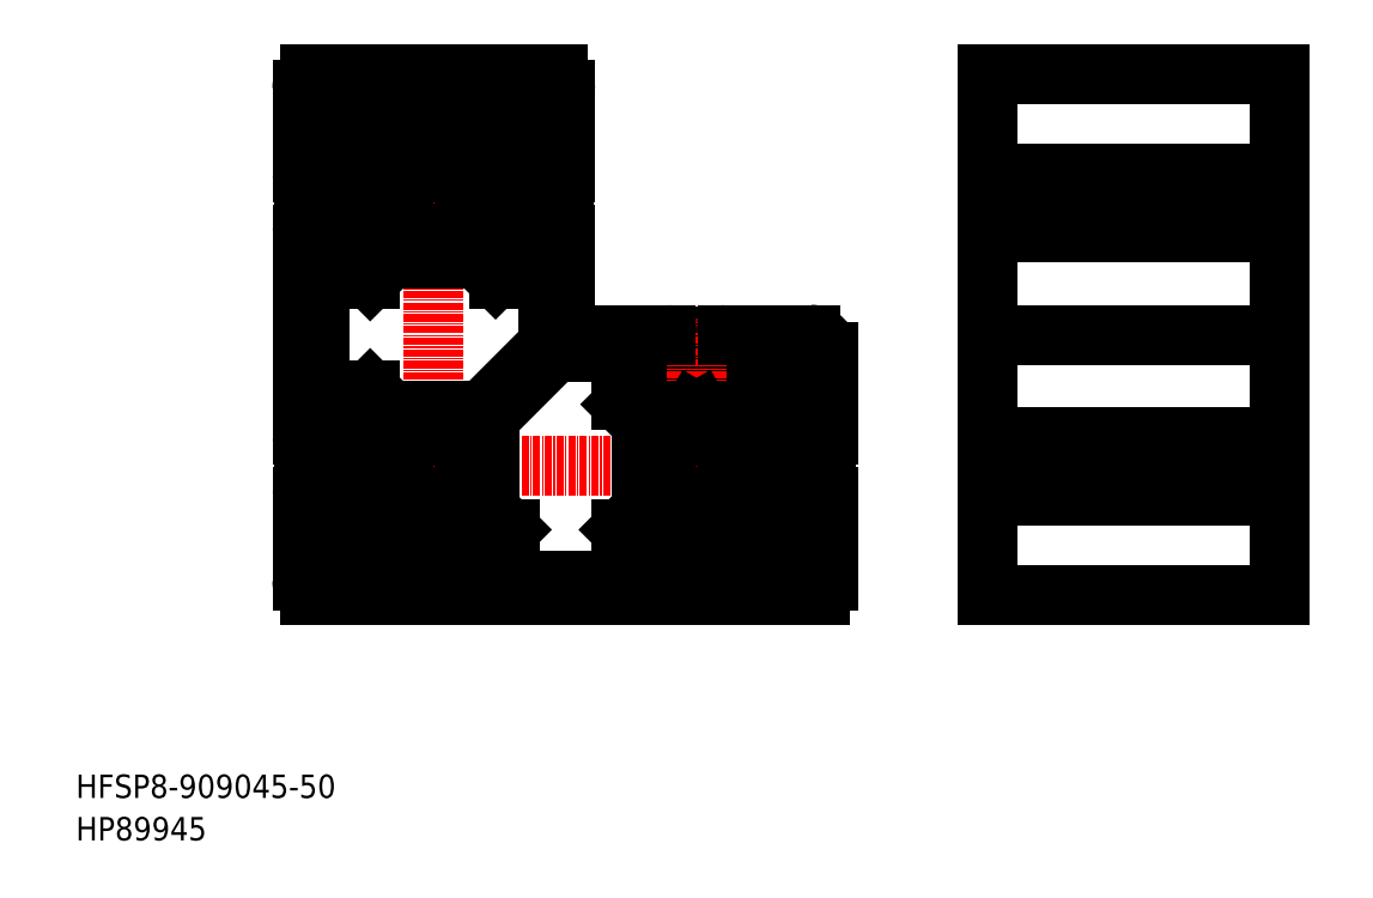
<metadata>
{"format":"dxf","ext":"dxf","renderer":"ezdxf+matplotlib","layout":"modelspace","background":"white","min_lineweight":24,"dpi":150}
</metadata>
<code>
0
SECTION
2
ENTITIES
0
TEXT
8
0
10
-1.826e-07
20
-4.199e-08
30
0
40
4
1
HP89945
0
TEXT
8
0
10
-1.826e-07
20
7.265
30
0
40
4
1
HFSP8-909045-50
0
LINE
8
0
10
206.1
20
42.05
30
0
11
156.1
21
42.05
31
0
0
LINE
8
0
10
156.1
20
59.05
30
0
11
206.1
21
59.05
31
0
0
LINE
8
0
10
156.1
20
69.05
30
0
11
206.1
21
69.05
31
0
0
LINE
8
0
10
206.1
20
131
30
0
11
156.1
21
131
31
0
0
LINE
8
0
10
156.1
20
131
30
0
11
156.1
21
42.05
31
0
0
LINE
8
0
10
206.1
20
42.05
30
0
11
206.1
21
131
31
0
0
LINE
8
0
10
156.1
20
86.55
30
0
11
206.1
21
86.55
31
0
0
LINE
8
0
10
156.1
20
104
30
0
11
206.1
21
104
31
0
0
LINE
8
0
10
156.1
20
114
30
0
11
206.1
21
114
31
0
0
LINE
8
0
10
118.3
20
84.55
30
0
11
125.8
21
84.55
31
0
0
LINE
8
0
10
119.3
20
76.05
30
0
11
124.8
21
76.05
31
0
0
LINE
8
0
10
118.3
20
43.55
30
0
11
125.8
21
43.55
31
0
0
LINE
8
0
10
119.3
20
52.05
30
0
11
124.8
21
52.05
31
0
0
LINE
8
0
10
122.8
20
74.05
30
0
11
118.4
21
74.05
31
0
0
LINE
8
0
10
122.8
20
54.05
30
0
11
118.4
21
54.05
31
0
0
LINE
8
CENTER
10
36.26
20
64.05
30
0
11
131.3
21
64.05
31
0
0
ARC
8
0
10
118.3
20
83.55
30
0
40
1
50
90
51
270
0
ARC
8
0
10
92.26
20
82.55
30
0
40
1
50
0
51
90
0
LINE
8
0
10
111.3
20
86.25
30
0
11
111.3
21
80.55
31
0
0
LINE
8
0
10
101.3
20
86.25
30
0
11
101.3
21
80.55
31
0
0
LINE
8
0
10
70.9
20
72.42
30
0
11
81.88
21
83.4
31
0
0
LINE
8
0
10
49.26
20
43.55
30
0
11
41.76
21
43.55
31
0
0
LINE
8
0
10
51.26
20
47.55
30
0
11
51.26
21
51.92
31
0
0
LINE
8
0
10
49.26
20
45.55
30
0
11
49.26
21
51.05
31
0
0
ARC
8
0
10
49.26
20
44.55
30
0
40
1
50
270
51
90
0
LINE
8
0
10
56.26
20
42.05
30
0
11
56.26
21
47.55
31
0
0
LINE
8
0
10
53.88
20
54.55
30
0
11
51.26
21
51.92
31
0
0
LINE
8
0
10
75.26
20
44.55
30
0
11
92.26
21
44.55
31
0
0
ARC
8
0
10
75.26
20
45.55
30
0
40
1
50
180
51
270
0
LINE
8
0
10
71.26
20
47.55
30
0
11
71.26
21
51.92
31
0
0
LINE
8
0
10
74.26
20
45.55
30
0
11
74.26
21
53.17
31
0
0
LINE
8
0
10
66.26
20
42.05
30
0
11
66.26
21
47.55
31
0
0
LINE
8
0
10
70.9
20
56.52
30
0
11
74.26
21
53.17
31
0
0
LINE
8
0
10
71.26
20
51.92
30
0
11
68.63
21
54.55
31
0
0
ARC
8
0
10
71.26
20
72.07
30
0
40
0.5
50
135
51
180
0
LINE
8
0
10
96.76
20
56.67
30
0
11
96.76
21
71.42
31
0
0
LINE
8
0
10
93.26
20
45.55
30
0
11
93.26
21
53.17
31
0
0
LINE
8
0
10
96.26
20
47.55
30
0
11
96.26
21
51.92
31
0
0
ARC
8
0
10
92.26
20
45.55
30
0
40
1
50
270
51
0
0
LINE
8
0
10
101.3
20
42.05
30
0
11
101.3
21
47.55
31
0
0
LINE
8
0
10
98.88
20
54.55
30
0
11
96.26
21
51.92
31
0
0
LINE
8
0
10
93.26
20
53.17
30
0
11
96.76
21
56.67
31
0
0
LINE
8
0
10
118.3
20
45.55
30
0
11
118.3
21
51.05
31
0
0
LINE
8
0
10
116.3
20
47.55
30
0
11
116.3
21
51.92
31
0
0
LINE
8
0
10
111.3
20
42.05
30
0
11
111.3
21
47.55
31
0
0
ARC
8
0
10
118.3
20
44.55
30
0
40
1
50
90
51
270
0
LINE
8
0
10
115.8
20
56.67
30
0
11
118.4
21
54.05
31
0
0
ARC
8
0
10
119.3
20
51.05
30
0
40
1
50
90
51
180
0
LINE
8
0
10
96.76
20
71.42
30
0
11
93.55
21
74.63
31
0
0
LINE
8
0
10
96.26
20
80.55
30
0
11
101.3
21
80.55
31
0
0
LINE
8
0
10
96.26
20
76.17
30
0
11
98.88
21
73.55
31
0
0
LINE
8
0
10
96.26
20
80.55
30
0
11
96.26
21
76.17
31
0
0
LINE
8
0
10
93.26
20
82.55
30
0
11
93.26
21
75.34
31
0
0
ARC
8
0
10
94.26
20
75.34
30
0
40
1
50
180
51
225
0
LINE
8
0
10
118.4
20
74.05
30
0
11
115.8
21
71.42
31
0
0
LINE
8
0
10
111.3
20
80.55
30
0
11
116.3
21
80.55
31
0
0
LINE
8
0
10
118.3
20
82.55
30
0
11
118.3
21
77.05
31
0
0
LINE
8
0
10
116.3
20
80.55
30
0
11
116.3
21
76.17
31
0
0
LINE
8
0
10
113.6
20
73.55
30
0
11
116.3
21
76.17
31
0
0
ARC
8
0
10
119.3
20
77.05
30
0
40
1
50
180
51
270
0
LINE
8
0
10
82.24
20
83.55
30
0
11
92.26
21
83.55
31
0
0
ARC
8
0
10
82.24
20
83.05
30
0
40
0.5
50
90
51
135
0
LINE
8
0
10
126.8
20
83.55
30
0
11
126.8
21
76.05
31
0
0
LINE
8
0
10
126.8
20
44.55
30
0
11
126.8
21
52.05
31
0
0
ARC
8
0
10
125.8
20
44.55
30
0
40
1
50
270
51
360
0
LINE
8
0
10
128.5
20
59.05
30
0
11
122.8
21
59.05
31
0
0
LINE
8
0
10
122.8
20
59.05
30
0
11
122.8
21
54.05
31
0
0
ARC
8
0
10
125.8
20
52.05
30
0
40
1
50
0
51
180
0
LINE
8
0
10
122.8
20
74.05
30
0
11
122.8
21
69.05
31
0
0
LINE
8
0
10
128.5
20
69.05
30
0
11
122.8
21
69.05
31
0
0
ARC
8
0
10
125.8
20
76.05
30
0
40
1
50
180
51
0
0
ARC
8
0
10
125.8
20
83.55
30
0
40
1
50
5.464e-05
51
90
0
LINE
8
CENTER
10
61.26
20
134
30
0
11
61.26
21
39.05
31
0
0
LINE
8
0
10
80.76
20
85.03
30
0
11
80.76
21
95.05
31
0
0
LINE
8
0
10
83.76
20
86.85
30
0
11
83.76
21
103.7
31
0
0
LINE
8
0
10
41.76
20
78.05
30
0
11
41.76
21
95.05
31
0
0
LINE
8
0
10
38.76
20
69.35
30
0
11
38.76
21
103.7
31
0
0
LINE
8
0
10
69.63
20
73.69
30
0
11
80.61
21
84.67
31
0
0
LINE
8
0
10
38.76
20
44.55
30
0
11
38.76
21
58.75
31
0
0
LINE
8
0
10
40.76
20
52.05
30
0
11
40.76
21
44.55
31
0
0
LINE
8
0
10
42.76
20
52.05
30
0
11
48.26
21
52.05
31
0
0
LINE
8
0
10
44.76
20
54.05
30
0
11
49.13
21
54.05
31
0
0
LINE
8
0
10
44.76
20
59.05
30
0
11
44.76
21
54.05
31
0
0
ARC
8
0
10
41.76
20
52.05
30
0
40
1
50
360
51
180
0
LINE
8
0
10
39.06
20
59.05
30
0
11
44.76
21
59.05
31
0
0
LINE
8
0
10
51.76
20
56.67
30
0
11
49.13
21
54.05
31
0
0
LINE
8
0
10
53.73
20
73.69
30
0
11
50.38
21
77.05
31
0
0
LINE
8
0
10
44.76
20
74.05
30
0
11
49.13
21
74.05
31
0
0
LINE
8
0
10
39.06
20
69.05
30
0
11
44.76
21
69.05
31
0
0
LINE
8
0
10
44.76
20
74.05
30
0
11
44.76
21
69.05
31
0
0
LINE
8
0
10
49.13
20
74.05
30
0
11
51.76
21
71.42
31
0
0
LINE
8
0
10
42.76
20
77.05
30
0
11
50.38
21
77.05
31
0
0
ARC
8
0
10
42.76
20
78.05
30
0
40
1
50
180
51
270
0
ARC
8
0
10
80.26
20
85.03
30
0
40
0.5
50
315
51
360
0
LINE
8
0
10
80.76
20
129.5
30
0
11
73.26
21
129.5
31
0
0
LINE
8
CENTER
10
86.26
20
109
30
0
11
36.26
21
109
31
0
0
LINE
8
0
10
83.46
20
104
30
0
11
77.76
21
104
31
0
0
LINE
8
0
10
83.46
20
114
30
0
11
77.76
21
114
31
0
0
ARC
8
0
10
79.76
20
95.05
30
0
40
1
50
360
51
90
0
ARC
8
0
10
80.76
20
121
30
0
40
1
50
180
51
360
0
LINE
8
0
10
65.91
20
111.9
30
0
11
67.49
21
113.5
31
0
0
LINE
8
0
10
56.6
20
111.9
30
0
11
55.02
21
113.5
31
0
0
LINE
8
0
10
56.79
20
102.8
30
0
11
58.37
21
104.4
31
0
0
LINE
8
0
10
53.88
20
99.55
30
0
11
68.63
21
99.55
31
0
0
LINE
8
0
10
51.76
20
101.7
30
0
11
49.13
21
99.05
31
0
0
LINE
8
0
10
44.76
20
104
30
0
11
44.76
21
99.05
31
0
0
LINE
8
0
10
44.76
20
99.05
30
0
11
49.13
21
99.05
31
0
0
LINE
8
0
10
42.76
20
96.05
30
0
11
50.38
21
96.05
31
0
0
ARC
8
0
10
42.76
20
95.05
30
0
40
1
50
90
51
180
0
LINE
8
0
10
50.38
20
96.05
30
0
11
53.88
21
99.55
31
0
0
LINE
8
0
10
39.06
20
104
30
0
11
44.76
21
104
31
0
0
LINE
8
0
10
55.02
20
104.6
30
0
11
56.6
21
106.2
31
0
0
ARC
8
0
10
54.81
20
104.8
30
0
40
0.3
50
284.4
51
315
0
ARC
8
0
10
57
20
102.6
30
0
40
0.3
50
135
51
165.6
0
ARC
8
0
10
55.26
20
103
30
0
40
1.5
50
104.4
51
345.6
0
LINE
8
0
10
73.38
20
99.05
30
0
11
70.76
21
101.7
31
0
0
LINE
8
0
10
77.76
20
99.05
30
0
11
77.76
21
104
31
0
0
ARC
8
0
10
72.55
20
97.05
30
0
40
1
50
225
51
270
0
LINE
8
0
10
79.76
20
96.05
30
0
11
72.55
21
96.05
31
0
0
LINE
8
0
10
77.76
20
99.05
30
0
11
73.38
21
99.05
31
0
0
LINE
8
0
10
68.63
20
99.55
30
0
11
71.84
21
96.34
31
0
0
ARC
8
0
10
67.26
20
103
30
0
40
1.5
50
194.4
51
75.56
0
LINE
8
0
10
67.49
20
104.6
30
0
11
65.91
21
106.2
31
0
0
ARC
8
0
10
67.7
20
104.8
30
0
40
0.3
50
225
51
255.6
0
ARC
8
0
10
65.51
20
102.6
30
0
40
0.3
50
14.44
51
45
0
LINE
8
0
10
65.72
20
102.8
30
0
11
64.14
21
104.4
31
0
0
LINE
8
0
10
58.37
20
113.7
30
0
11
56.79
21
115.3
31
0
0
LINE
8
0
10
38.76
20
114.3
30
0
11
38.76
21
128.5
31
0
0
LINE
8
0
10
51.26
20
125.5
30
0
11
51.26
21
121.2
31
0
0
LINE
8
0
10
49.26
20
122
30
0
11
49.26
21
127.5
31
0
0
LINE
8
0
10
40.76
20
121
30
0
11
40.76
21
128.5
31
0
0
LINE
8
0
10
44.76
20
119
30
0
11
49.13
21
119
31
0
0
LINE
8
0
10
42.76
20
121
30
0
11
48.26
21
121
31
0
0
LINE
8
0
10
39.06
20
114
30
0
11
44.76
21
114
31
0
0
LINE
8
0
10
44.76
20
119
30
0
11
44.76
21
114
31
0
0
ARC
8
0
10
41.76
20
121
30
0
40
1
50
180
51
1.8e-05
0
LINE
8
0
10
53.88
20
118.5
30
0
11
51.26
21
121.2
31
0
0
ARC
8
0
10
57
20
115.5
30
0
40
0.3
50
194.4
51
225
0
LINE
8
0
10
49.13
20
119
30
0
11
51.76
21
116.4
31
0
0
ARC
8
0
10
54.81
20
113.3
30
0
40
0.3
50
45
51
75.56
0
ARC
8
0
10
55.26
20
115
30
0
40
1.5
50
14.44
51
255.6
0
ARC
8
0
10
48.26
20
122
30
0
40
1
50
270
51
7.3e-05
0
LINE
8
0
10
41.76
20
129.5
30
0
11
49.26
21
129.5
31
0
0
ARC
8
0
10
41.76
20
128.5
30
0
40
3
50
123.6
51
180
0
ARC
8
0
10
41.76
20
128.5
30
0
40
1
50
90
51
180
0
ARC
8
0
10
49.26
20
128.5
30
0
40
1
50
270
51
90
0
LINE
8
0
10
56.26
20
125.5
30
0
11
51.26
21
125.5
31
0
0
LINE
8
0
10
56.26
20
131
30
0
11
56.26
21
125.5
31
0
0
LINE
8
0
10
71.26
20
125.5
30
0
11
71.26
21
121.2
31
0
0
LINE
8
0
10
73.26
20
122
30
0
11
73.26
21
127.5
31
0
0
ARC
8
0
10
67.26
20
115
30
0
40
1.5
50
284.4
51
165.6
0
ARC
8
0
10
65.51
20
115.5
30
0
40
0.3
50
315
51
345.6
0
ARC
8
0
10
67.7
20
113.3
30
0
40
0.3
50
104.4
51
135
0
LINE
8
0
10
64.14
20
113.7
30
0
11
65.72
21
115.3
31
0
0
LINE
8
0
10
71.26
20
121.2
30
0
11
68.63
21
118.5
31
0
0
LINE
8
0
10
70.76
20
116.4
30
0
11
73.38
21
119
31
0
0
LINE
8
0
10
77.76
20
119
30
0
11
73.38
21
119
31
0
0
LINE
8
0
10
77.76
20
114
30
0
11
77.76
21
119
31
0
0
ARC
8
0
10
74.26
20
122
30
0
40
1
50
180
51
270
0
LINE
8
0
10
79.76
20
121
30
0
11
74.26
21
121
31
0
0
LINE
8
0
10
71.26
20
125.5
30
0
11
66.26
21
125.5
31
0
0
LINE
8
0
10
66.26
20
131
30
0
11
66.26
21
125.5
31
0
0
ARC
8
0
10
73.26
20
128.5
30
0
40
1
50
90
51
270
0
LINE
8
0
10
83.76
20
114.3
30
0
11
83.76
21
128.5
31
0
0
LINE
8
0
10
81.76
20
121
30
0
11
81.76
21
128.5
31
0
0
ARC
8
0
10
80.76
20
128.5
30
0
40
3
50
1.8e-05
51
56.44
0
ARC
8
0
10
80.76
20
128.5
30
0
40
1
50
360
51
90
0
ARC
8
0
10
41.76
20
44.55
30
0
40
3
50
180
51
236.4
0
ARC
8
0
10
125.8
20
44.55
30
0
40
3
50
303.6
51
0
0
LINE
8
CENTER
10
106.3
20
39.05
30
0
11
106.3
21
89.05
31
0
0
ARC
8
0
10
48.26
20
51.05
30
0
40
1
50
0
51
90
0
ARC
8
0
10
41.76
20
44.55
30
0
40
1
50
180
51
270
0
LINE
8
0
10
70.76
20
71.42
30
0
11
70.76
21
56.87
31
0
0
LINE
8
0
10
70.76
20
72.07
30
0
11
70.76
21
71.42
31
0
0
LINE
8
0
10
128.8
20
83.55
30
0
11
128.8
21
69.35
31
0
0
LINE
8
0
10
68.63
20
118.5
30
0
11
61.78
21
118.5
31
0
0
LINE
8
0
10
56.26
20
47.55
30
0
11
51.26
21
47.55
31
0
0
LINE
8
0
10
71.26
20
47.55
30
0
11
66.26
21
47.55
31
0
0
LINE
8
0
10
68.63
20
54.55
30
0
11
61.78
21
54.55
31
0
0
LINE
8
0
10
116.3
20
47.55
30
0
11
111.3
21
47.55
31
0
0
LINE
8
0
10
113.6
20
54.55
30
0
11
116.3
21
51.92
31
0
0
LINE
8
0
10
101.3
20
47.55
30
0
11
96.26
21
47.55
31
0
0
LINE
8
0
10
113.6
20
54.55
30
0
11
106.8
21
54.55
31
0
0
LINE
8
0
10
115.8
20
71.42
30
0
11
115.8
21
64.57
31
0
0
LINE
8
0
10
128.8
20
58.75
30
0
11
128.8
21
44.55
31
0
0
LINE
8
CENTER
10
208.6
20
109
30
0
11
153.6
21
109
31
0
0
LINE
8
CENTER
10
153.6
20
64.05
30
0
11
208.6
21
64.05
31
0
0
LINE
8
0
10
51.76
20
116.4
30
0
11
51.76
21
109.6
31
0
0
LINE
8
0
10
70.76
20
101.7
30
0
11
70.76
21
108.5
31
0
0
LINE
8
0
10
69.28
20
73.55
30
0
11
54.08
21
73.55
31
0
0
ARC
8
0
10
54.08
20
74.05
30
0
40
0.5
50
225
51
270
0
ARC
8
0
10
69.28
20
74.05
30
0
40
0.5
50
270
51
315
0
LINE
8
0
10
98.88
20
73.55
30
0
11
105.7
21
73.55
31
0
0
ARC
8
0
10
71.26
20
56.87
30
0
40
0.5
50
180
51
225
0
LINE
8
0
10
61.26
20
118.2
30
0
11
60.74
21
118.5
31
0
0
LINE
8
0
10
61.26
20
118.2
30
0
11
61.78
21
118.5
31
0
0
LINE
8
0
10
52.06
20
109
30
0
11
51.76
21
108.5
31
0
0
LINE
8
0
10
52.06
20
109
30
0
11
51.76
21
109.6
31
0
0
LINE
8
0
10
70.46
20
109
30
0
11
70.76
21
109.6
31
0
0
LINE
8
0
10
70.46
20
109
30
0
11
70.76
21
108.5
31
0
0
LINE
8
0
10
70.76
20
109.6
30
0
11
70.76
21
116.4
31
0
0
LINE
8
0
10
60.74
20
118.5
30
0
11
53.88
21
118.5
31
0
0
LINE
8
0
10
51.76
20
108.5
30
0
11
51.76
21
101.7
31
0
0
LINE
8
0
10
52.06
20
64.05
30
0
11
51.76
21
64.57
31
0
0
LINE
8
0
10
52.06
20
64.05
30
0
11
51.76
21
63.53
31
0
0
LINE
8
0
10
61.26
20
54.85
30
0
11
60.74
21
54.55
31
0
0
LINE
8
0
10
61.26
20
54.85
30
0
11
61.78
21
54.55
31
0
0
LINE
8
0
10
51.76
20
64.57
30
0
11
51.76
21
71.42
31
0
0
LINE
8
0
10
60.74
20
54.55
30
0
11
53.88
21
54.55
31
0
0
LINE
8
0
10
106.3
20
73.25
30
0
11
105.7
21
73.55
31
0
0
LINE
8
0
10
106.3
20
73.25
30
0
11
106.8
21
73.55
31
0
0
LINE
8
0
10
106.3
20
54.85
30
0
11
106.8
21
54.55
31
0
0
LINE
8
0
10
106.3
20
54.85
30
0
11
105.7
21
54.55
31
0
0
LINE
8
0
10
115.5
20
64.05
30
0
11
115.8
21
64.57
31
0
0
LINE
8
0
10
115.5
20
64.05
30
0
11
115.8
21
63.53
31
0
0
LINE
8
0
10
105.7
20
54.55
30
0
11
98.88
21
54.55
31
0
0
LINE
8
0
10
115.8
20
63.53
30
0
11
115.8
21
56.67
31
0
0
LINE
8
0
10
106.8
20
73.55
30
0
11
113.6
21
73.55
31
0
0
LINE
8
0
10
156.1
20
64.57
30
0
11
206.1
21
64.57
31
0
0
LINE
8
0
10
156.1
20
63.53
30
0
11
206.1
21
63.53
31
0
0
LINE
8
0
10
156.1
20
109.6
30
0
11
206.1
21
109.6
31
0
0
LINE
8
0
10
156.1
20
108.5
30
0
11
206.1
21
108.5
31
0
0
LINE
8
0
10
82.41
20
131
30
0
11
66.26
21
131
31
0
0
LINE
8
0
10
127.4
20
42.05
30
0
11
111.3
21
42.05
31
0
0
LINE
8
0
10
56.26
20
131
30
0
11
40.1
21
131
31
0
0
LINE
8
0
10
101.3
20
42.05
30
0
11
66.26
21
42.05
31
0
0
LINE
8
0
10
56.26
20
42.05
30
0
11
40.1
21
42.05
31
0
0
LINE
8
0
10
84.06
20
86.55
30
0
11
101
21
86.55
31
0
0
LINE
8
0
10
111.6
20
86.55
30
0
11
125.8
21
86.55
31
0
0
ARC
8
0
10
125.8
20
83.55
30
0
40
3
50
8.142e-13
51
90
0
ARC
8
0
10
84.06
20
86.85
30
0
40
0.3
50
180
51
270
0
LINE
8
0
10
51.76
20
63.53
30
0
11
51.76
21
56.67
31
0
0
ARC
8
0
10
128.5
20
69.35
30
0
40
0.3
50
270
51
8.015e-13
0
ARC
8
0
10
128.5
20
58.75
30
0
40
0.3
50
8.142e-13
51
90
0
ARC
8
0
10
83.46
20
114.3
30
0
40
0.3
50
270
51
0
0
ARC
8
0
10
83.46
20
103.7
30
0
40
0.3
50
0
51
90
0
ARC
8
0
10
39.06
20
114.3
30
0
40
0.3
50
180
51
270
0
ARC
8
0
10
39.06
20
103.7
30
0
40
0.3
50
90
51
180
0
ARC
8
0
10
39.06
20
69.35
30
0
40
0.3
50
180
51
270
0
ARC
8
0
10
39.06
20
58.75
30
0
40
0.3
50
90
51
180
0
ARC
8
0
10
111.6
20
86.25
30
0
40
0.3
50
90
51
180
0
ARC
8
0
10
101
20
86.25
30
0
40
0.3
50
0
51
90
0
ARC
8
0
10
61.26
20
109
30
0
40
5.25
50
61.22
51
118.8
0
ARC
8
0
10
61.26
20
109
30
0
40
5.25
50
151.2
51
208.8
0
ARC
8
0
10
61.26
20
109
30
0
40
5.25
50
241.2
51
298.8
0
ARC
8
0
10
61.26
20
109
30
0
40
5.25
50
331.2
51
28.78
0
ARC
8
0
10
58.58
20
104.2
30
0
40
0.3
50
61.22
51
135
0
ARC
8
0
10
63.93
20
104.2
30
0
40
0.3
50
45
51
118.8
0
ARC
8
0
10
66.12
20
106.4
30
0
40
0.3
50
151.2
51
225
0
ARC
8
0
10
56.39
20
106.4
30
0
40
0.3
50
315
51
28.78
0
ARC
8
0
10
56.39
20
111.7
30
0
40
0.3
50
331.2
51
45
0
ARC
8
0
10
58.58
20
113.9
30
0
40
0.3
50
225
51
298.8
0
ARC
8
0
10
63.93
20
113.9
30
0
40
0.3
50
241.2
51
315
0
ARC
8
0
10
66.12
20
111.7
30
0
40
0.3
50
135
51
208.8
0
LINE
8
0
10
65.91
20
66.93
30
0
11
67.49
21
68.51
31
0
0
LINE
8
0
10
56.6
20
66.93
30
0
11
55.02
21
68.51
31
0
0
LINE
8
0
10
56.79
20
57.81
30
0
11
58.37
21
59.39
31
0
0
LINE
8
0
10
55.02
20
59.58
30
0
11
56.6
21
61.16
31
0
0
ARC
8
0
10
54.81
20
59.79
30
0
40
0.3
50
284.4
51
315
0
ARC
8
0
10
57
20
57.6
30
0
40
0.3
50
135
51
165.6
0
ARC
8
0
10
55.26
20
58.05
30
0
40
1.5
50
104.4
51
345.6
0
ARC
8
0
10
67.26
20
58.05
30
0
40
1.5
50
194.4
51
75.56
0
LINE
8
0
10
67.49
20
59.58
30
0
11
65.91
21
61.16
31
0
0
ARC
8
0
10
67.7
20
59.79
30
0
40
0.3
50
225
51
255.6
0
ARC
8
0
10
65.51
20
57.6
30
0
40
0.3
50
14.44
51
45
0
LINE
8
0
10
65.72
20
57.81
30
0
11
64.14
21
59.39
31
0
0
LINE
8
0
10
58.37
20
68.7
30
0
11
56.79
21
70.28
31
0
0
ARC
8
0
10
57
20
70.49
30
0
40
0.3
50
194.4
51
225
0
ARC
8
0
10
54.81
20
68.3
30
0
40
0.3
50
45
51
75.56
0
ARC
8
0
10
55.26
20
70.05
30
0
40
1.5
50
14.44
51
255.6
0
ARC
8
0
10
67.26
20
70.05
30
0
40
1.5
50
284.4
51
165.6
0
ARC
8
0
10
65.51
20
70.49
30
0
40
0.3
50
315
51
345.6
0
ARC
8
0
10
67.7
20
68.3
30
0
40
0.3
50
104.4
51
135
0
LINE
8
0
10
64.14
20
68.7
30
0
11
65.72
21
70.28
31
0
0
ARC
8
0
10
61.26
20
64.05
30
0
40
5.25
50
61.22
51
118.8
0
ARC
8
0
10
63.93
20
68.91
30
0
40
0.3
50
241.2
51
315
0
ARC
8
0
10
58.58
20
68.91
30
0
40
0.3
50
225
51
298.8
0
ARC
8
0
10
61.26
20
64.05
30
0
40
5.25
50
151.2
51
208.8
0
ARC
8
0
10
56.39
20
66.72
30
0
40
0.3
50
331.2
51
45
0
ARC
8
0
10
56.39
20
61.37
30
0
40
0.3
50
315
51
28.78
0
ARC
8
0
10
61.26
20
64.05
30
0
40
5.25
50
241.2
51
298.8
0
ARC
8
0
10
63.93
20
59.18
30
0
40
0.3
50
45
51
118.8
0
ARC
8
0
10
58.58
20
59.18
30
0
40
0.3
50
61.22
51
135
0
ARC
8
0
10
61.26
20
64.05
30
0
40
5.25
50
331.2
51
28.78
0
ARC
8
0
10
66.12
20
66.72
30
0
40
0.3
50
135
51
208.8
0
ARC
8
0
10
66.12
20
61.37
30
0
40
0.3
50
151.2
51
225
0
LINE
8
0
10
110.9
20
66.93
30
0
11
112.5
21
68.51
31
0
0
LINE
8
0
10
101.6
20
66.93
30
0
11
100
21
68.51
31
0
0
LINE
8
0
10
101.8
20
57.81
30
0
11
103.4
21
59.39
31
0
0
LINE
8
0
10
100
20
59.58
30
0
11
101.6
21
61.16
31
0
0
ARC
8
0
10
99.81
20
59.79
30
0
40
0.3
50
284.4
51
315
0
ARC
8
0
10
102
20
57.6
30
0
40
0.3
50
135
51
165.6
0
ARC
8
0
10
100.3
20
58.05
30
0
40
1.5
50
104.4
51
345.6
0
ARC
8
0
10
112.3
20
58.05
30
0
40
1.5
50
194.4
51
75.56
0
LINE
8
0
10
112.5
20
59.58
30
0
11
110.9
21
61.16
31
0
0
ARC
8
0
10
112.7
20
59.79
30
0
40
0.3
50
225
51
255.6
0
ARC
8
0
10
110.5
20
57.6
30
0
40
0.3
50
14.44
51
45
0
LINE
8
0
10
110.7
20
57.81
30
0
11
109.1
21
59.39
31
0
0
LINE
8
0
10
103.4
20
68.7
30
0
11
101.8
21
70.28
31
0
0
ARC
8
0
10
102
20
70.49
30
0
40
0.3
50
194.4
51
225
0
ARC
8
0
10
99.81
20
68.3
30
0
40
0.3
50
45
51
75.56
0
ARC
8
0
10
100.3
20
70.05
30
0
40
1.5
50
14.44
51
255.6
0
ARC
8
0
10
112.3
20
70.05
30
0
40
1.5
50
284.4
51
165.6
0
ARC
8
0
10
110.5
20
70.49
30
0
40
0.3
50
315
51
345.6
0
ARC
8
0
10
112.7
20
68.3
30
0
40
0.3
50
104.4
51
135
0
LINE
8
0
10
109.1
20
68.7
30
0
11
110.7
21
70.28
31
0
0
ARC
8
0
10
106.3
20
64.05
30
0
40
5.25
50
61.22
51
118.8
0
ARC
8
0
10
108.9
20
68.91
30
0
40
0.3
50
241.2
51
315
0
ARC
8
0
10
103.6
20
68.91
30
0
40
0.3
50
225
51
298.8
0
ARC
8
0
10
106.3
20
64.05
30
0
40
5.25
50
151.2
51
208.8
0
ARC
8
0
10
101.4
20
66.72
30
0
40
0.3
50
331.2
51
45
0
ARC
8
0
10
101.4
20
61.37
30
0
40
0.3
50
315
51
28.78
0
ARC
8
0
10
106.3
20
64.05
30
0
40
5.25
50
241.2
51
298.8
0
ARC
8
0
10
108.9
20
59.18
30
0
40
0.3
50
45
51
118.8
0
ARC
8
0
10
103.6
20
59.18
30
0
40
0.3
50
61.22
51
135
0
ARC
8
0
10
106.3
20
64.05
30
0
40
5.25
50
331.2
51
28.78
0
ARC
8
0
10
111.1
20
66.72
30
0
40
0.3
50
135
51
208.8
0
ARC
8
0
10
111.1
20
61.37
30
0
40
0.3
50
151.2
51
225
0
ENDSEC
0
EOF

</code>
